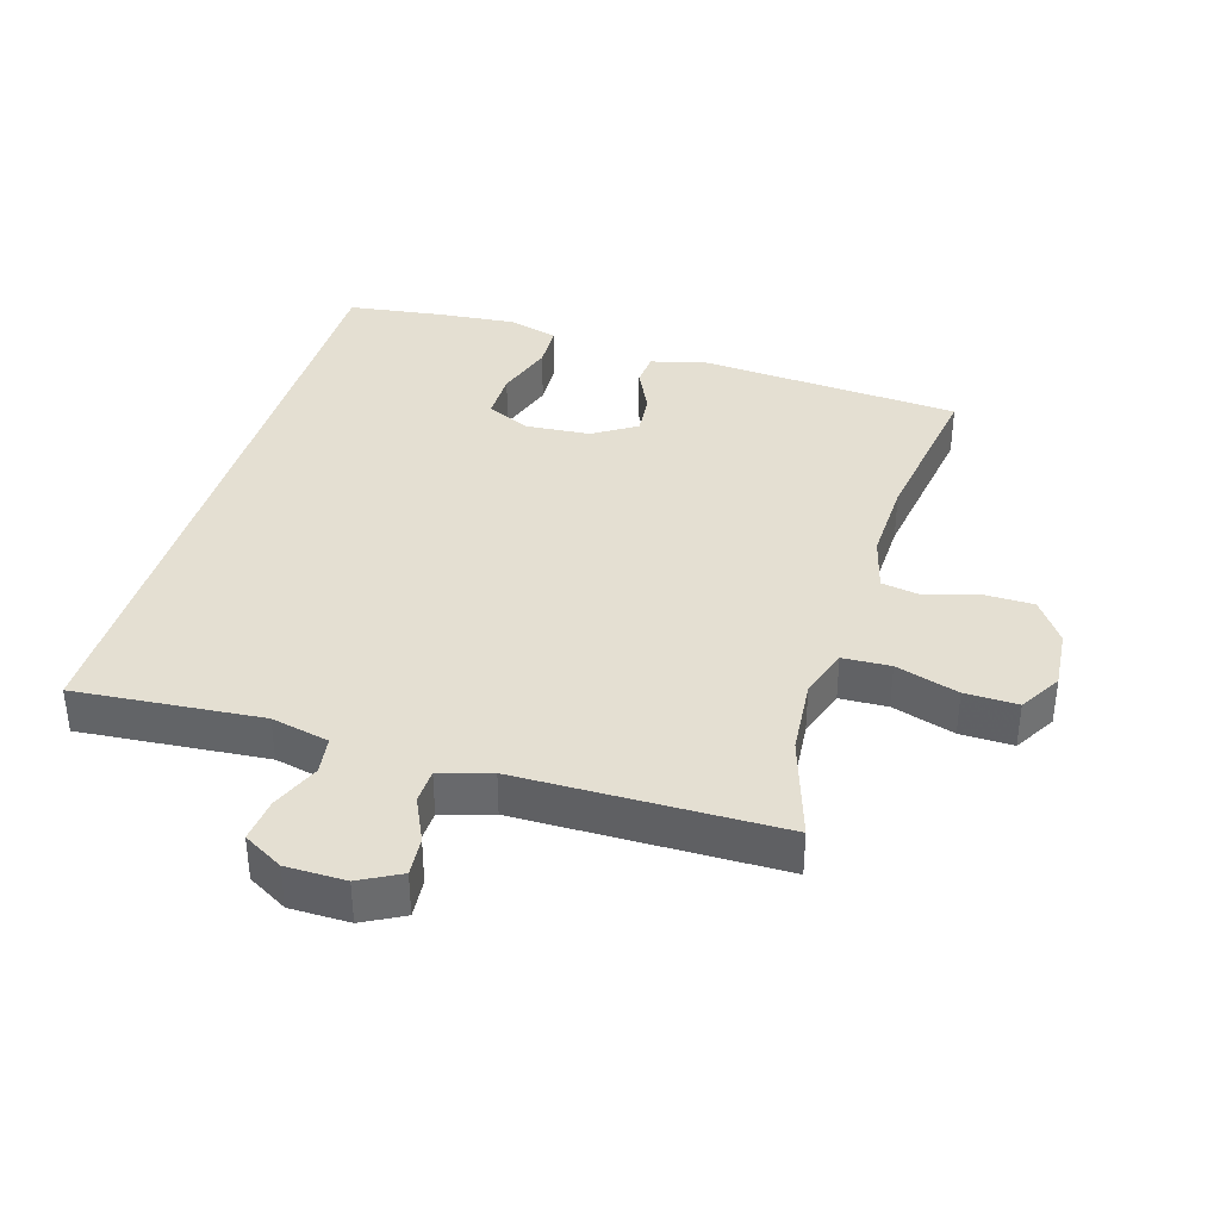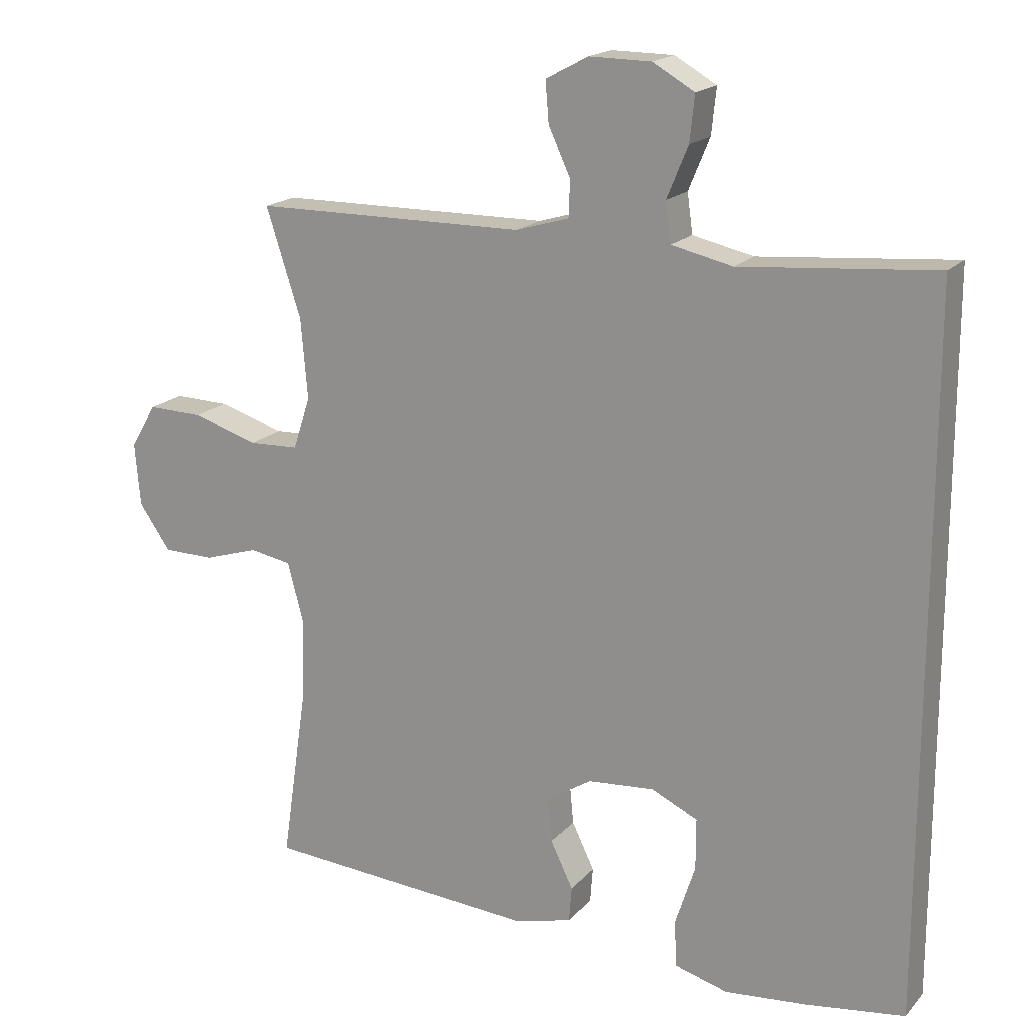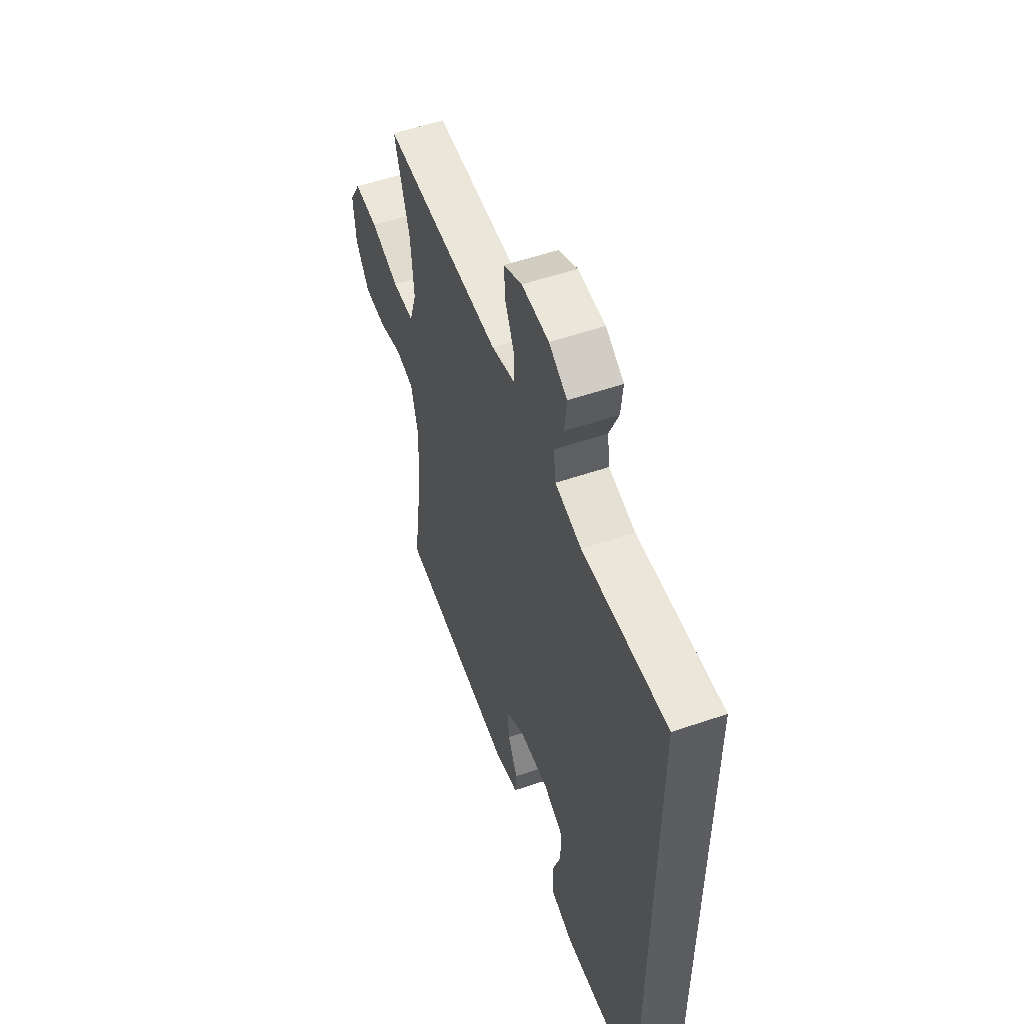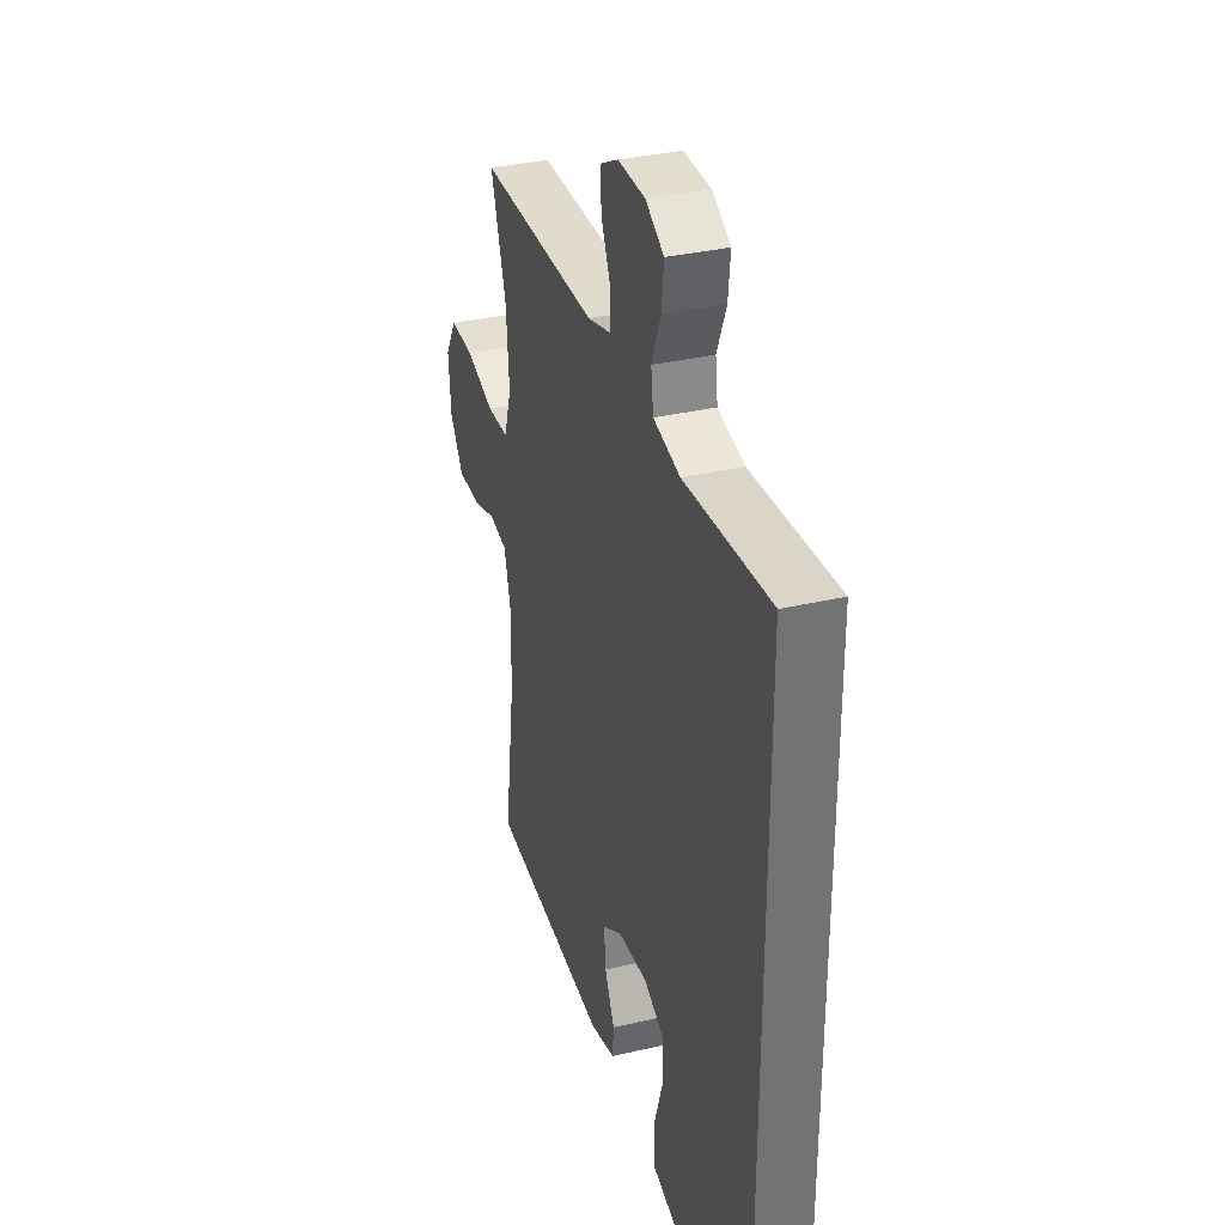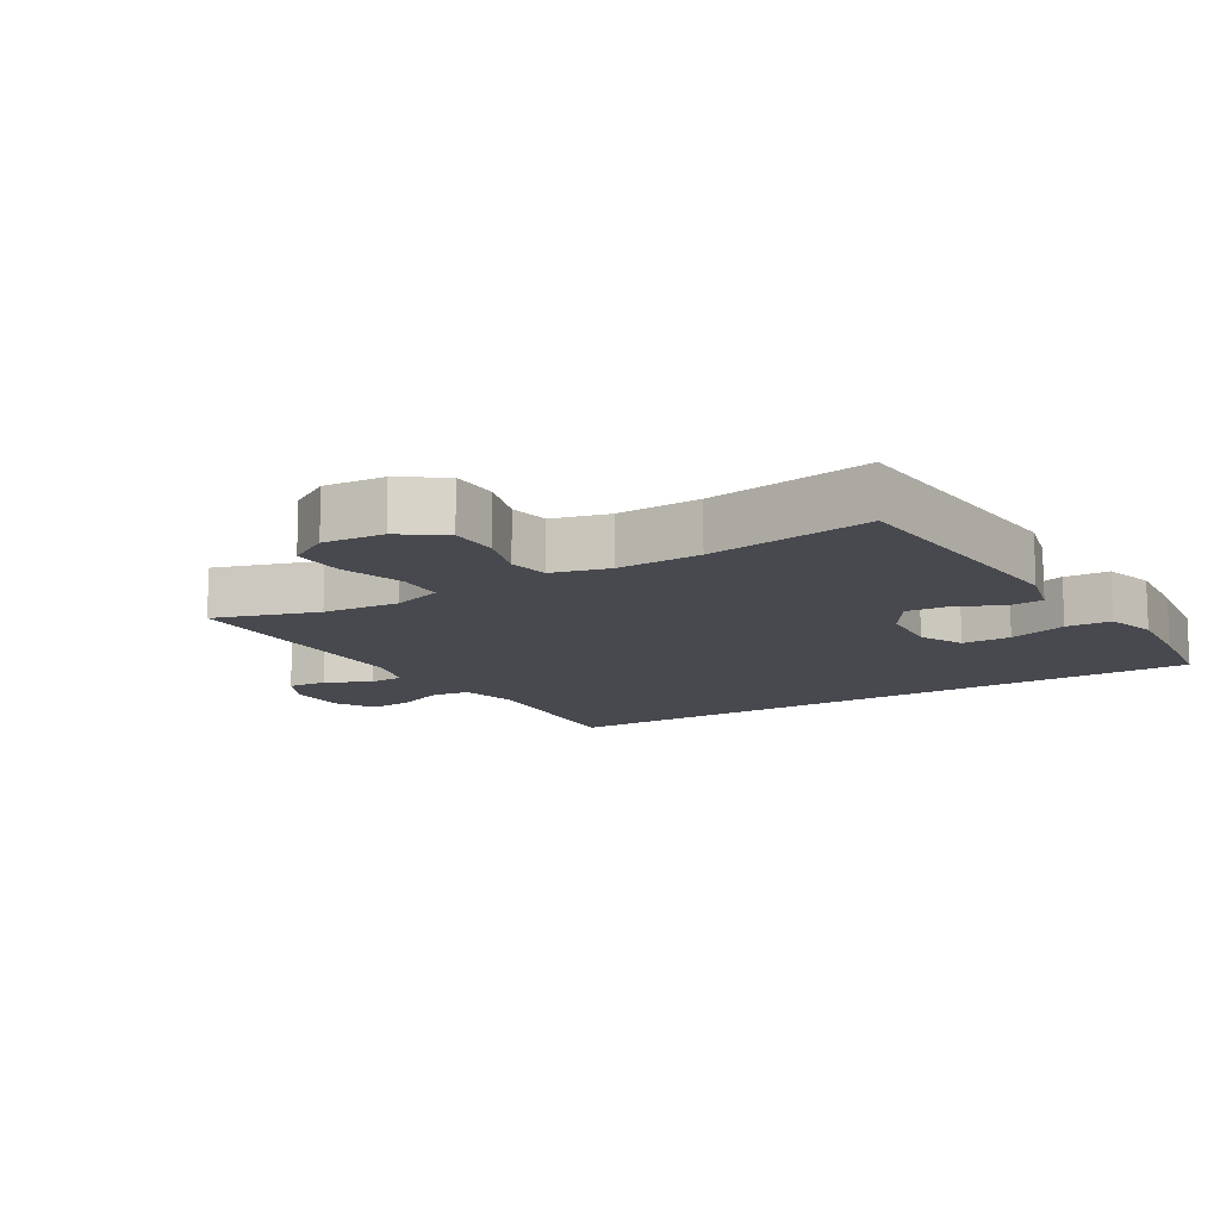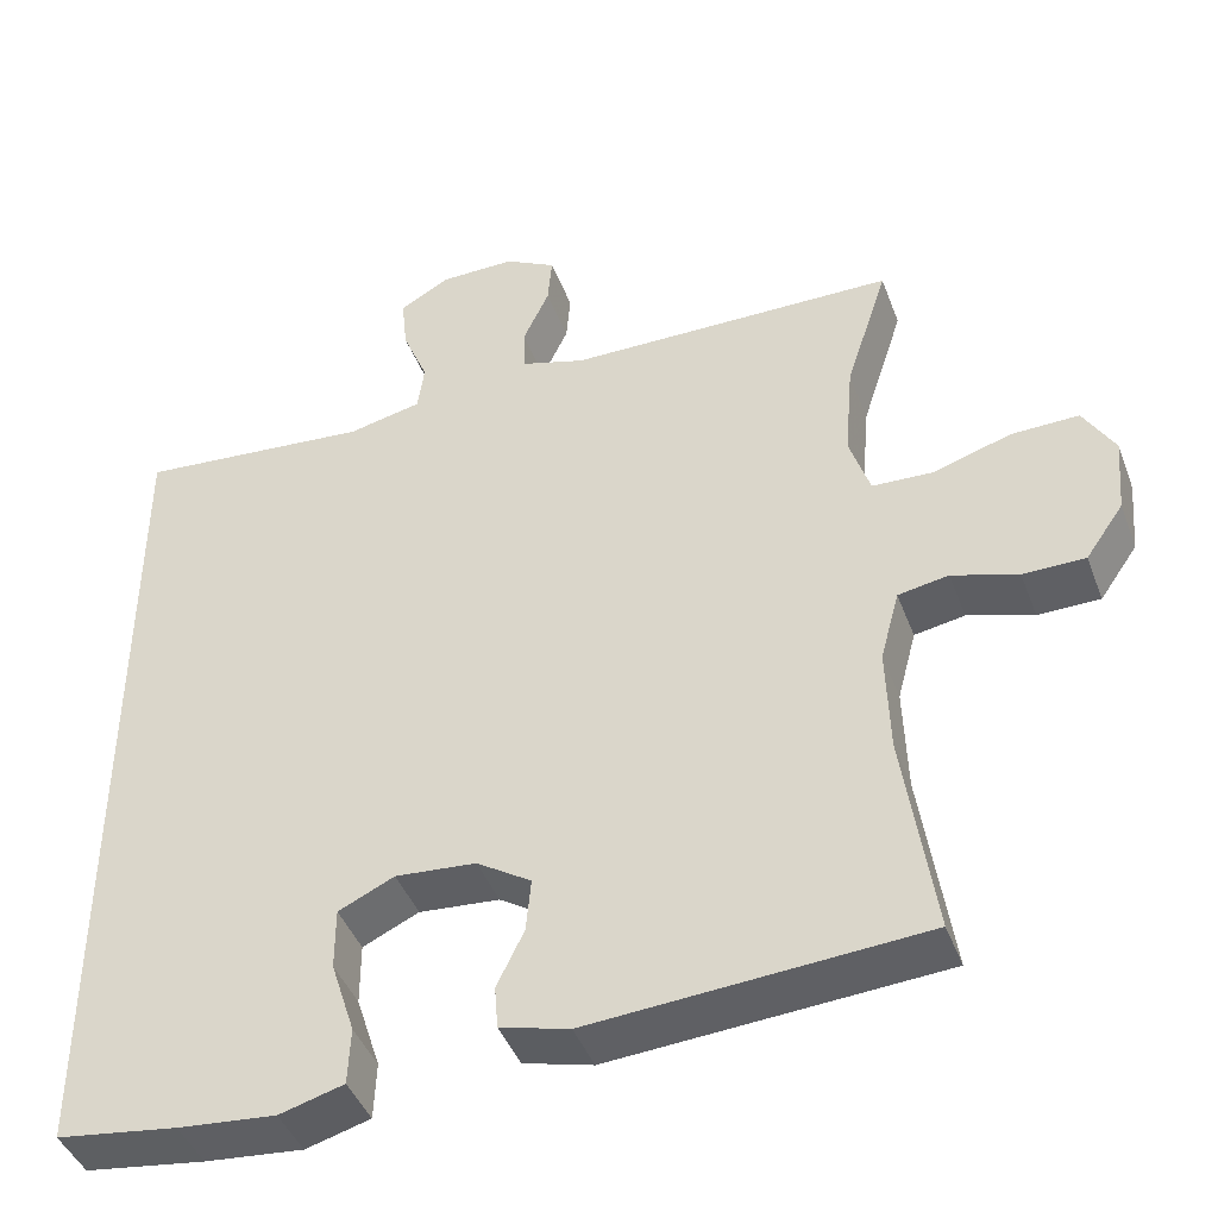
<metadata>
{"format":"obj","ext":"obj","renderer":"f3d","projection":"perspective","resolution":1024,"background":"white","views":[{"elev":37.1,"azim":16.7,"up":"+Y"},{"elev":18.0,"azim":-152.3,"up":"+Z"},{"elev":54.8,"azim":-109.9,"up":"+Z"},{"elev":34.3,"azim":-107.4,"up":"+Z"},{"elev":-12.6,"azim":121.4,"up":"+Y"},{"elev":-43.2,"azim":19.9,"up":"+Z"}]}
</metadata>
<code>
v -0.5 0.07 -0.529
v -0.5 0.07 0.509
v -0.215 0.07 0.485
v -0.126 0.07 0.505
v -0.118 0.07 0.563
v -0.149 0.07 0.638
v -0.156 0.07 0.705
v -0.095 0.07 0.74
v -0.004 0.07 0.741
v 0.058 0.07 0.708
v 0.053 0.07 0.648
v 0.021 0.07 0.579
v 0.023 0.07 0.526
v 0.101 0.07 0.503
v 0.5 0.07 0.5
v 0.449 0.07 0.342
v 0.439 0.07 0.225
v 0.464 0.07 0.148
v 0.537 0.07 0.145
v 0.633 0.07 0.175
v 0.714 0.07 0.177
v 0.752 0.07 0.113
v 0.744 0.07 0.02
v 0.698 0.07 -0.046
v 0.623 0.07 -0.047
v 0.543 0.07 -0.022
v 0.482 0.07 -0.033
v 0.459 0.07 -0.119
v 0.463 0.07 -0.248
v 0.5 0.07 -0.5
v 0.098 0.07 -0.529
v 0.014 0.07 -0.507
v 0.01 0.07 -0.455
v 0.043 0.07 -0.387
v 0.049 0.07 -0.322
v -0.017 0.07 -0.28
v -0.115 0.07 -0.272
v -0.183 0.07 -0.304
v -0.183 0.07 -0.379
v -0.154 0.07 -0.469
v -0.157 0.07 -0.538
v -0.235 0.07 -0.56
v -0.354 0.07 -0.549
v -0.5 0 -0.529
v -0.5 0 0.509
v -0.215 0 0.485
v -0.126 0 0.505
v -0.118 0 0.563
v -0.149 0 0.638
v -0.156 0 0.705
v -0.095 0 0.74
v -0.004 0 0.741
v 0.058 0 0.708
v 0.053 0 0.648
v 0.021 0 0.579
v 0.023 0 0.526
v 0.101 0 0.503
v 0.5 0 0.5
v 0.449 0 0.342
v 0.439 0 0.225
v 0.464 0 0.148
v 0.537 0 0.145
v 0.633 0 0.175
v 0.714 0 0.177
v 0.752 0 0.113
v 0.744 0 0.02
v 0.698 0 -0.046
v 0.623 0 -0.047
v 0.543 0 -0.022
v 0.482 0 -0.033
v 0.459 0 -0.119
v 0.463 0 -0.248
v 0.5 0 -0.5
v 0.098 0 -0.529
v 0.014 0 -0.507
v 0.01 0 -0.455
v 0.043 0 -0.387
v 0.049 0 -0.322
v -0.017 0 -0.28
v -0.115 0 -0.272
v -0.183 0 -0.304
v -0.183 0 -0.379
v -0.154 0 -0.469
v -0.157 0 -0.538
v -0.235 0 -0.56
v -0.354 0 -0.549
f 39 40 41 42
f 38 39 42 43
f 31 32 33 34
f 29 30 31 34
f 28 29 34 35
f 27 28 35 36
f 23 24 25 26
f 23 26 27
f 22 23 27
f 19 20 21 22
f 18 19 22 27
f 17 18 27 36
f 14 15 16
f 13 14 16 17
f 9 10 11 12
f 9 12 13
f 8 9 13
f 5 6 7 8
f 5 8 13
f 4 5 13 17
f 43 1 2 3
f 38 43 3 4
f 4 17 36 37
f 4 37 38
f 85 84 83 82
f 86 85 82 81
f 77 76 75 74
f 77 74 73 72
f 78 77 72 71
f 79 78 71 70
f 69 68 67 66
f 70 69 66
f 70 66 65
f 65 64 63 62
f 70 65 62 61
f 79 70 61 60
f 59 58 57
f 60 59 57 56
f 55 54 53 52
f 56 55 52
f 56 52 51
f 51 50 49 48
f 56 51 48
f 60 56 48 47
f 46 45 44 86
f 47 46 86 81
f 80 79 60 47
f 81 80 47
f 1 44 45 2
f 2 45 46 3
f 3 46 47 4
f 4 47 48 5
f 5 48 49 6
f 6 49 50 7
f 7 50 51 8
f 8 51 52 9
f 9 52 53 10
f 10 53 54 11
f 11 54 55 12
f 12 55 56 13
f 13 56 57 14
f 14 57 58 15
f 15 58 59 16
f 16 59 60 17
f 17 60 61 18
f 18 61 62 19
f 19 62 63 20
f 20 63 64 21
f 21 64 65 22
f 22 65 66 23
f 23 66 67 24
f 24 67 68 25
f 25 68 69 26
f 26 69 70 27
f 27 70 71 28
f 28 71 72 29
f 29 72 73 30
f 30 73 74 31
f 31 74 75 32
f 32 75 76 33
f 33 76 77 34
f 34 77 78 35
f 35 78 79 36
f 36 79 80 37
f 37 80 81 38
f 38 81 82 39
f 39 82 83 40
f 40 83 84 41
f 41 84 85 42
f 42 85 86 43
f 43 86 44 1

</code>
